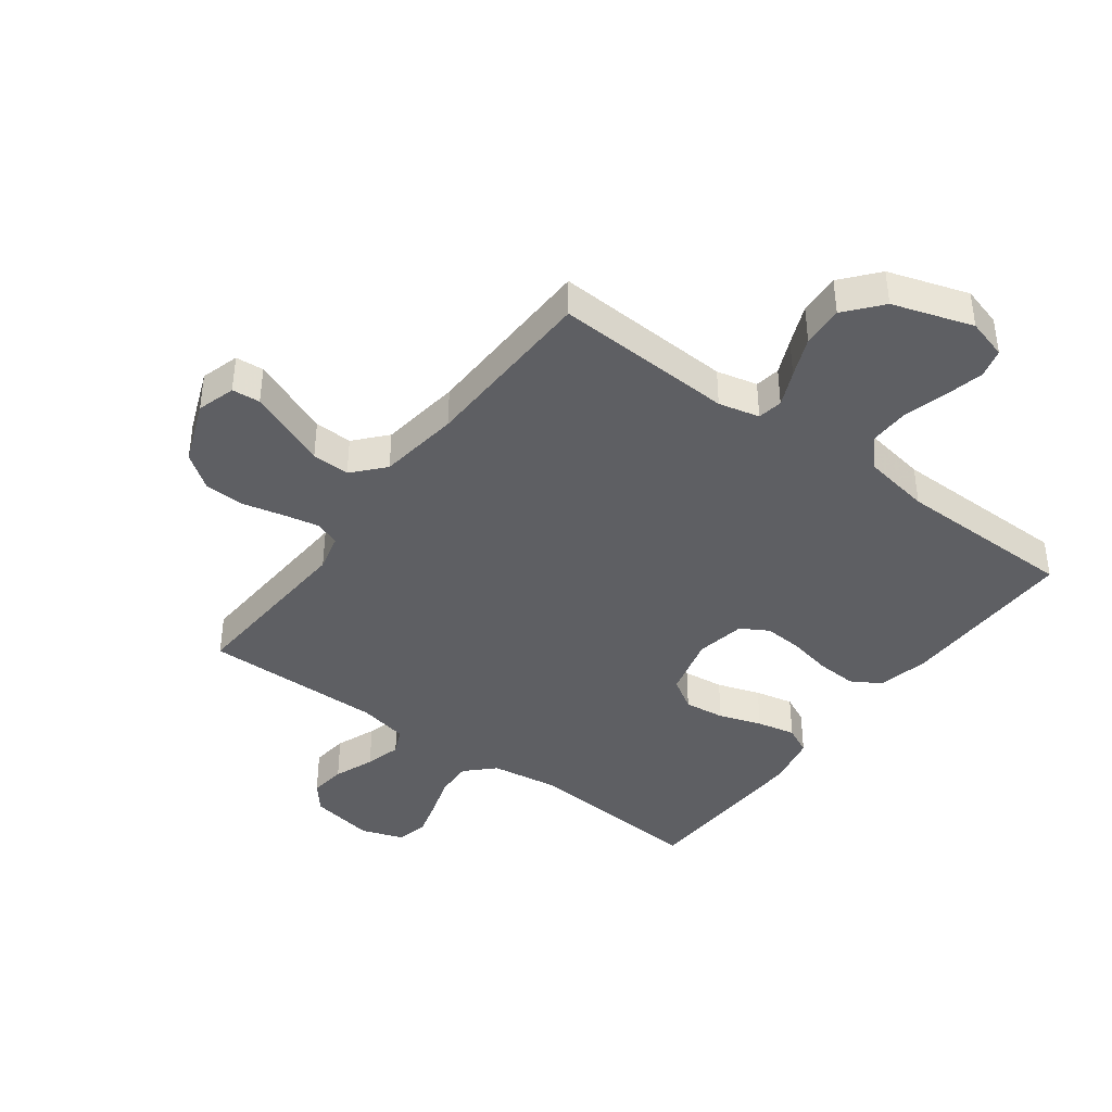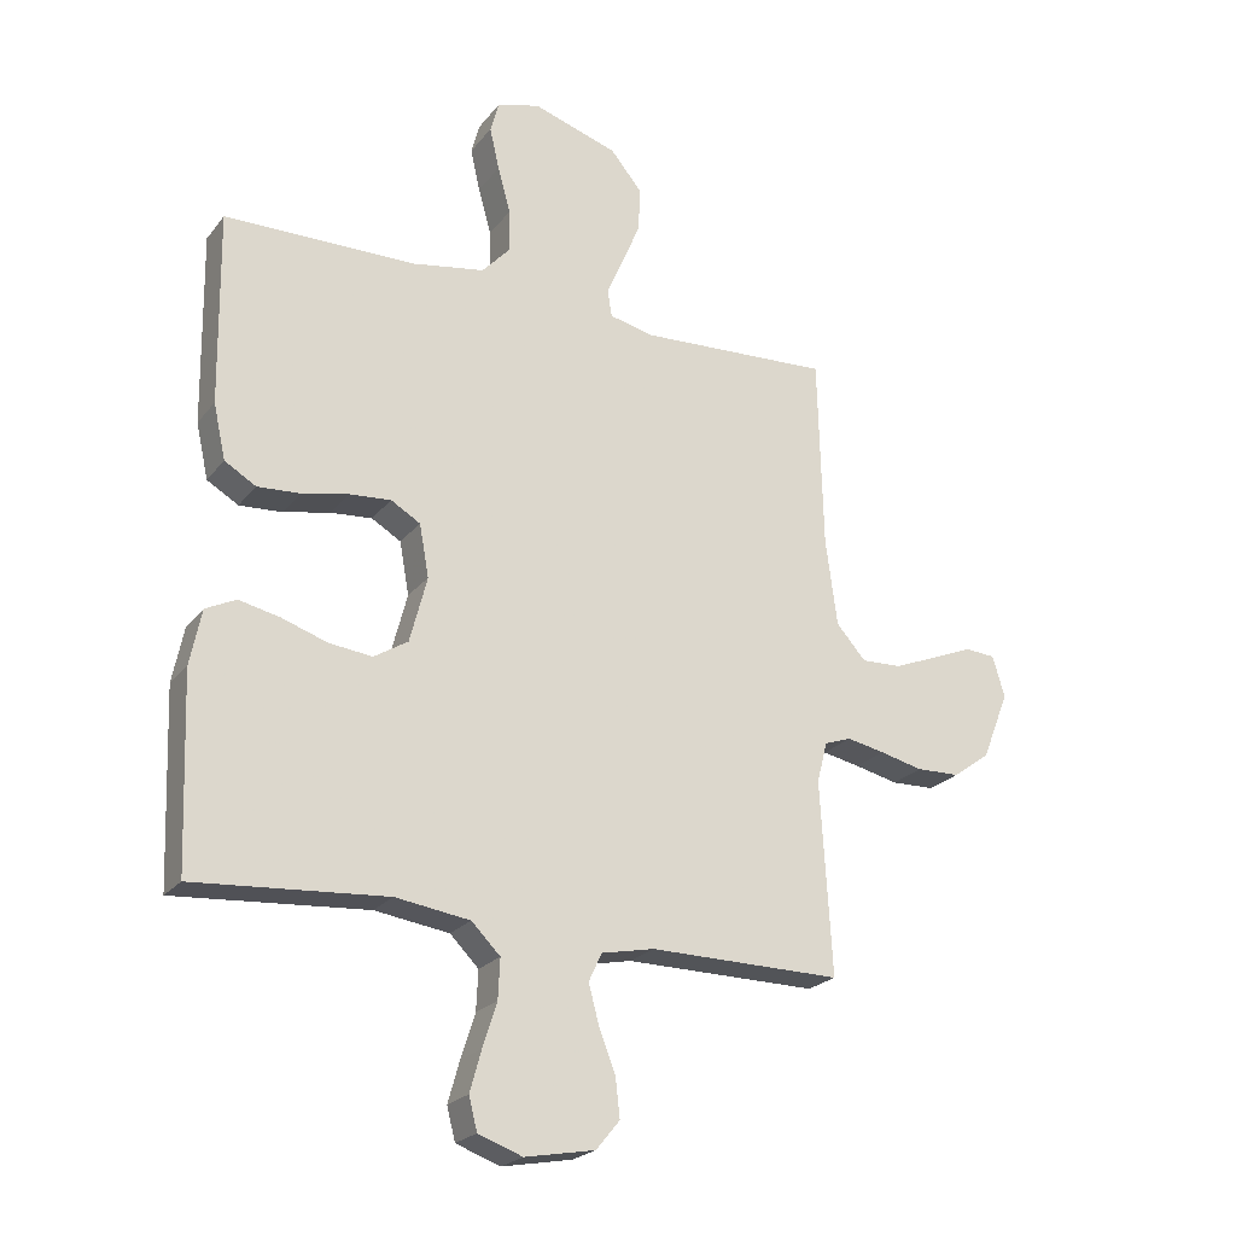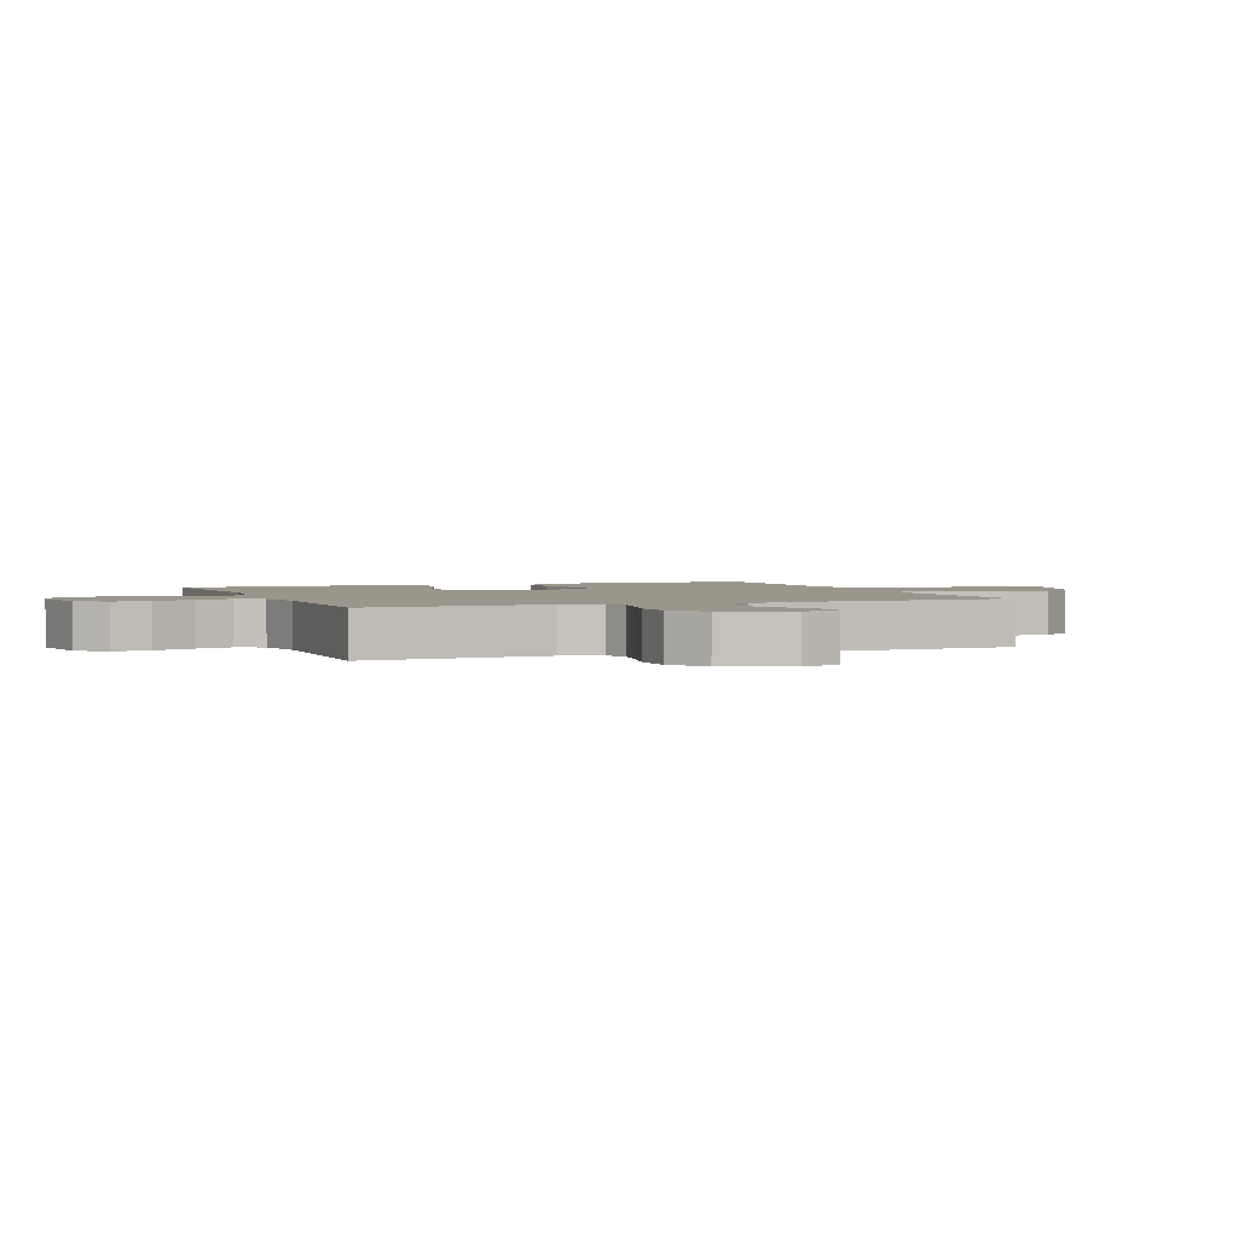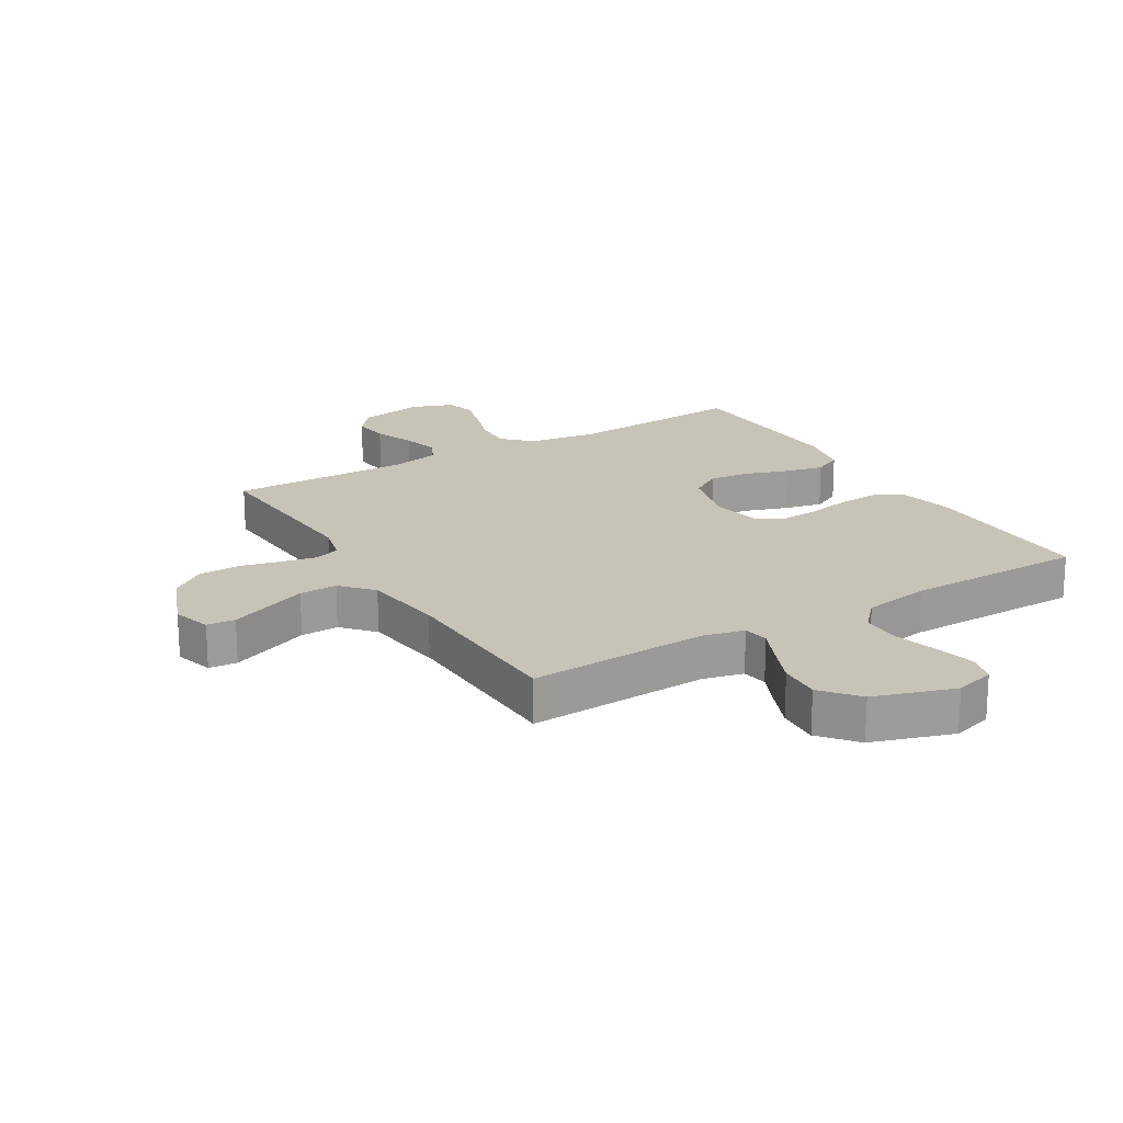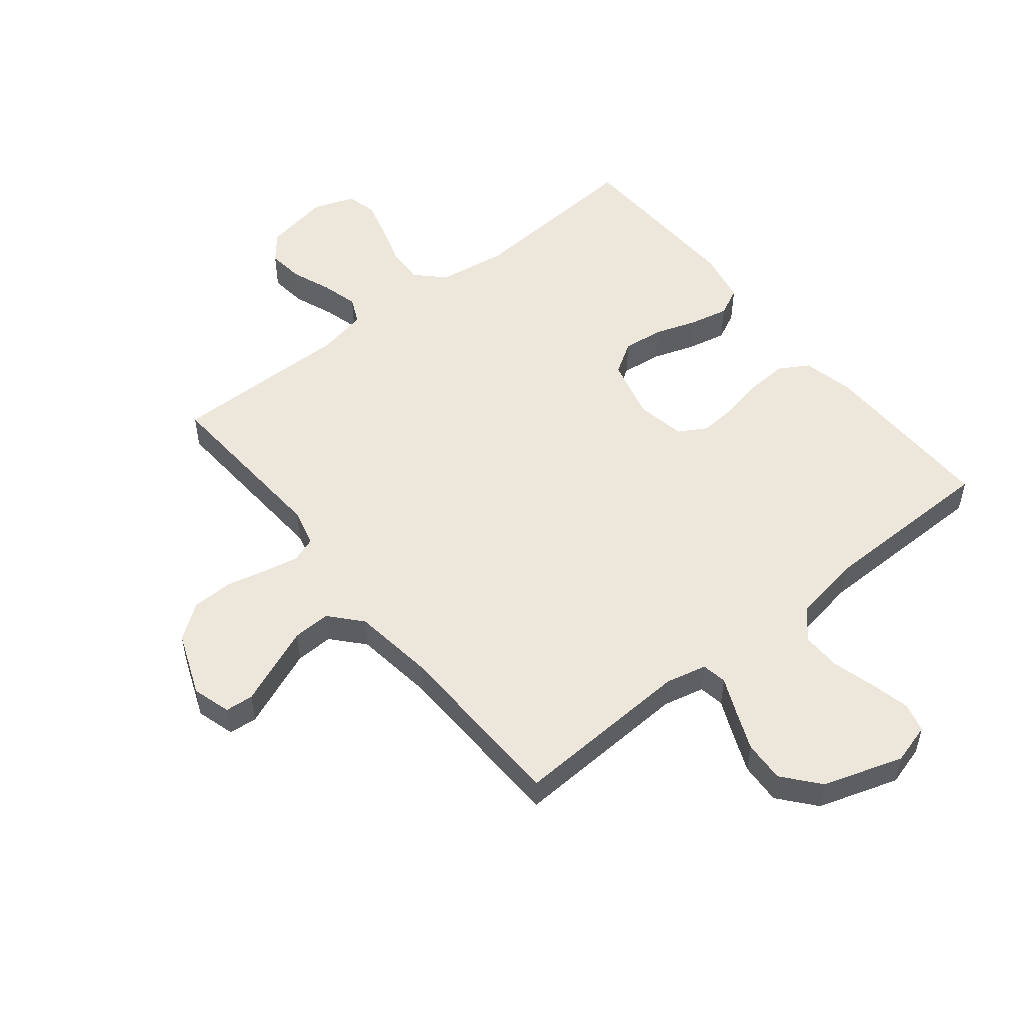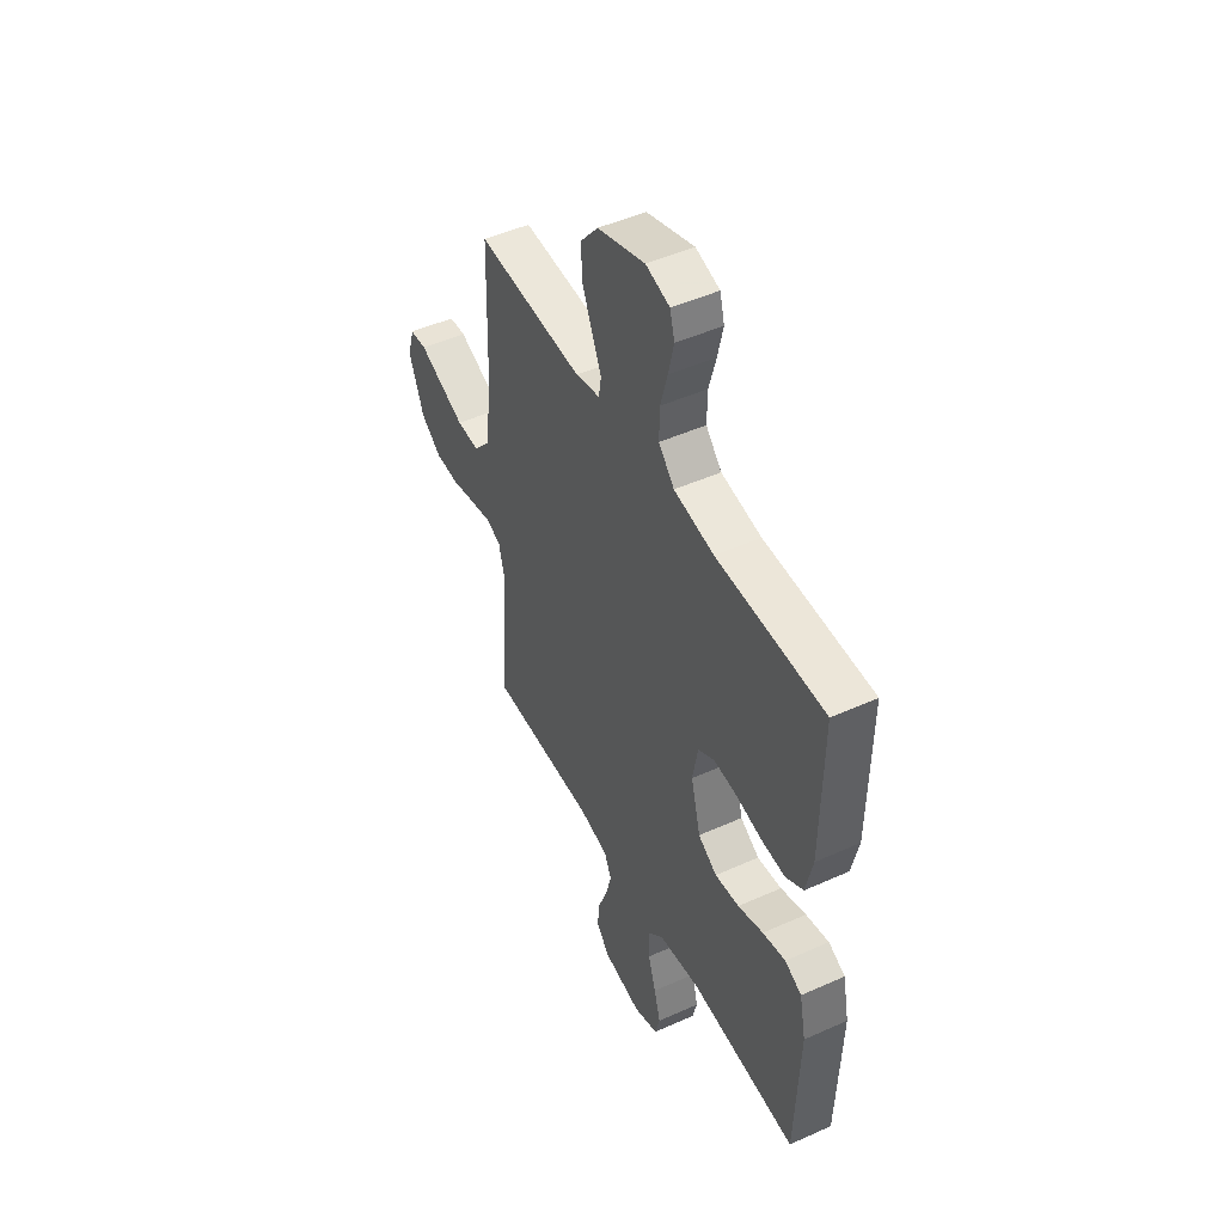
<metadata>
{"format":"obj","ext":"obj","renderer":"f3d","projection":"perspective","resolution":1024,"background":"white","views":[{"elev":-40.6,"azim":-36.7,"up":"+Y"},{"elev":-22.8,"azim":152.1,"up":"+Z"},{"elev":2.3,"azim":-111.4,"up":"+Y"},{"elev":19.8,"azim":-31.0,"up":"+Y"},{"elev":52.2,"azim":-38.8,"up":"+Y"},{"elev":48.2,"azim":63.3,"up":"+Z"}]}
</metadata>
<code>
v -0.5 0.07 -0.5
v -0.482 0.07 -0.2
v -0.498 0.07 -0.137
v -0.54 0.07 -0.122
v -0.599 0.07 -0.134
v -0.666 0.07 -0.15
v -0.734 0.07 -0.148
v -0.792 0.07 -0.106
v -0.834 0.07 0
v -0.815 0.07 0.064
v -0.768 0.07 0.068
v -0.704 0.07 0.042
v -0.635 0.07 0.014
v -0.572 0.07 0.012
v -0.526 0.07 0.064
v -0.508 0.07 0.2
v -0.5 0.07 0.5
v -0.2 0.07 0.485
v -0.132 0.07 0.501
v -0.125 0.07 0.543
v -0.151 0.07 0.602
v -0.179 0.07 0.669
v -0.183 0.07 0.738
v -0.133 0.07 0.798
v 0 0.07 0.841
v 0.067 0.07 0.822
v 0.08 0.07 0.774
v 0.065 0.07 0.708
v 0.045 0.07 0.636
v 0.044 0.07 0.57
v 0.088 0.07 0.522
v 0.2 0.07 0.503
v 0.5 0.07 0.5
v 0.496 0.07 0.2
v 0.477 0.07 0.114
v 0.428 0.07 0.085
v 0.361 0.07 0.089
v 0.289 0.07 0.104
v 0.224 0.07 0.109
v 0.178 0.07 0.082
v 0.163 0.07 0
v 0.19 0.07 -0.103
v 0.243 0.07 -0.136
v 0.311 0.07 -0.128
v 0.382 0.07 -0.104
v 0.446 0.07 -0.09
v 0.493 0.07 -0.113
v 0.511 0.07 -0.2
v 0.5 0.07 -0.5
v 0.2 0.07 -0.478
v 0.084 0.07 -0.495
v 0.039 0.07 -0.54
v 0.042 0.07 -0.602
v 0.064 0.07 -0.671
v 0.082 0.07 -0.735
v 0.069 0.07 -0.786
v 0 0.07 -0.811
v -0.109 0.07 -0.791
v -0.146 0.07 -0.746
v -0.139 0.07 -0.685
v -0.113 0.07 -0.618
v -0.097 0.07 -0.558
v -0.117 0.07 -0.514
v -0.2 0.07 -0.497
v -0.5 0 -0.5
v -0.482 0 -0.2
v -0.498 0 -0.137
v -0.54 0 -0.122
v -0.599 0 -0.134
v -0.666 0 -0.15
v -0.734 0 -0.148
v -0.792 0 -0.106
v -0.834 0 0
v -0.815 0 0.064
v -0.768 0 0.068
v -0.704 0 0.042
v -0.635 0 0.014
v -0.572 0 0.012
v -0.526 0 0.064
v -0.508 0 0.2
v -0.5 0 0.5
v -0.2 0 0.485
v -0.132 0 0.501
v -0.125 0 0.543
v -0.151 0 0.602
v -0.179 0 0.669
v -0.183 0 0.738
v -0.133 0 0.798
v 0 0 0.841
v 0.067 0 0.822
v 0.08 0 0.774
v 0.065 0 0.708
v 0.045 0 0.636
v 0.044 0 0.57
v 0.088 0 0.522
v 0.2 0 0.503
v 0.5 0 0.5
v 0.496 0 0.2
v 0.477 0 0.114
v 0.428 0 0.085
v 0.361 0 0.089
v 0.289 0 0.104
v 0.224 0 0.109
v 0.178 0 0.082
v 0.163 0 0
v 0.19 0 -0.103
v 0.243 0 -0.136
v 0.311 0 -0.128
v 0.382 0 -0.104
v 0.446 0 -0.09
v 0.493 0 -0.113
v 0.511 0 -0.2
v 0.5 0 -0.5
v 0.2 0 -0.478
v 0.084 0 -0.495
v 0.039 0 -0.54
v 0.042 0 -0.602
v 0.064 0 -0.671
v 0.082 0 -0.735
v 0.069 0 -0.786
v 0 0 -0.811
v -0.109 0 -0.791
v -0.146 0 -0.746
v -0.139 0 -0.685
v -0.113 0 -0.618
v -0.097 0 -0.558
v -0.117 0 -0.514
v -0.2 0 -0.497
f 59 60 61
f 58 59 61
f 57 58 61
f 56 57 61
f 55 56 61
f 54 55 61
f 53 54 61
f 52 53 61 62
f 51 52 62 63
f 48 49 50
f 47 48 50
f 46 47 50
f 45 46 50
f 44 45 50
f 51 63 64
f 50 51 64
f 44 50 64
f 43 44 64
f 36 37 38
f 35 36 38
f 34 35 38
f 33 34 38
f 32 33 38
f 31 32 38 39
f 30 31 39 40
f 27 28 29
f 26 27 29
f 25 26 29
f 24 25 29
f 23 24 29
f 22 23 29
f 21 22 29
f 20 21 29
f 19 20 29 30
f 16 17 18
f 15 16 18 19
f 30 40 41
f 19 30 41
f 15 19 41
f 14 15 41
f 10 11 12
f 9 10 12
f 8 9 12
f 7 8 12
f 6 7 12
f 5 6 12
f 4 5 12 13
f 64 1 2
f 43 64 2
f 42 43 2
f 14 41 42
f 13 14 42
f 4 13 42
f 3 4 42
f 2 3 42
f 125 124 123
f 125 123 122
f 125 122 121
f 125 121 120
f 125 120 119
f 125 119 118
f 125 118 117
f 126 125 117 116
f 127 126 116 115
f 114 113 112
f 114 112 111
f 114 111 110
f 114 110 109
f 114 109 108
f 128 127 115
f 128 115 114
f 128 114 108
f 128 108 107
f 102 101 100
f 102 100 99
f 102 99 98
f 102 98 97
f 102 97 96
f 103 102 96 95
f 104 103 95 94
f 93 92 91
f 93 91 90
f 93 90 89
f 93 89 88
f 93 88 87
f 93 87 86
f 93 86 85
f 93 85 84
f 94 93 84 83
f 82 81 80
f 83 82 80 79
f 105 104 94
f 105 94 83
f 105 83 79
f 105 79 78
f 76 75 74
f 76 74 73
f 76 73 72
f 76 72 71
f 76 71 70
f 76 70 69
f 77 76 69 68
f 66 65 128
f 66 128 107
f 66 107 106
f 106 105 78
f 106 78 77
f 106 77 68
f 106 68 67
f 106 67 66
f 1 65 66 2
f 2 66 67 3
f 3 67 68 4
f 4 68 69 5
f 5 69 70 6
f 6 70 71 7
f 7 71 72 8
f 8 72 73 9
f 9 73 74 10
f 10 74 75 11
f 11 75 76 12
f 12 76 77 13
f 13 77 78 14
f 14 78 79 15
f 15 79 80 16
f 16 80 81 17
f 17 81 82 18
f 18 82 83 19
f 19 83 84 20
f 20 84 85 21
f 21 85 86 22
f 22 86 87 23
f 23 87 88 24
f 24 88 89 25
f 25 89 90 26
f 26 90 91 27
f 27 91 92 28
f 28 92 93 29
f 29 93 94 30
f 30 94 95 31
f 31 95 96 32
f 32 96 97 33
f 33 97 98 34
f 34 98 99 35
f 35 99 100 36
f 36 100 101 37
f 37 101 102 38
f 38 102 103 39
f 39 103 104 40
f 40 104 105 41
f 41 105 106 42
f 42 106 107 43
f 43 107 108 44
f 44 108 109 45
f 45 109 110 46
f 46 110 111 47
f 47 111 112 48
f 48 112 113 49
f 49 113 114 50
f 50 114 115 51
f 51 115 116 52
f 52 116 117 53
f 53 117 118 54
f 54 118 119 55
f 55 119 120 56
f 56 120 121 57
f 57 121 122 58
f 58 122 123 59
f 59 123 124 60
f 60 124 125 61
f 61 125 126 62
f 62 126 127 63
f 63 127 128 64
f 64 128 65 1

</code>
